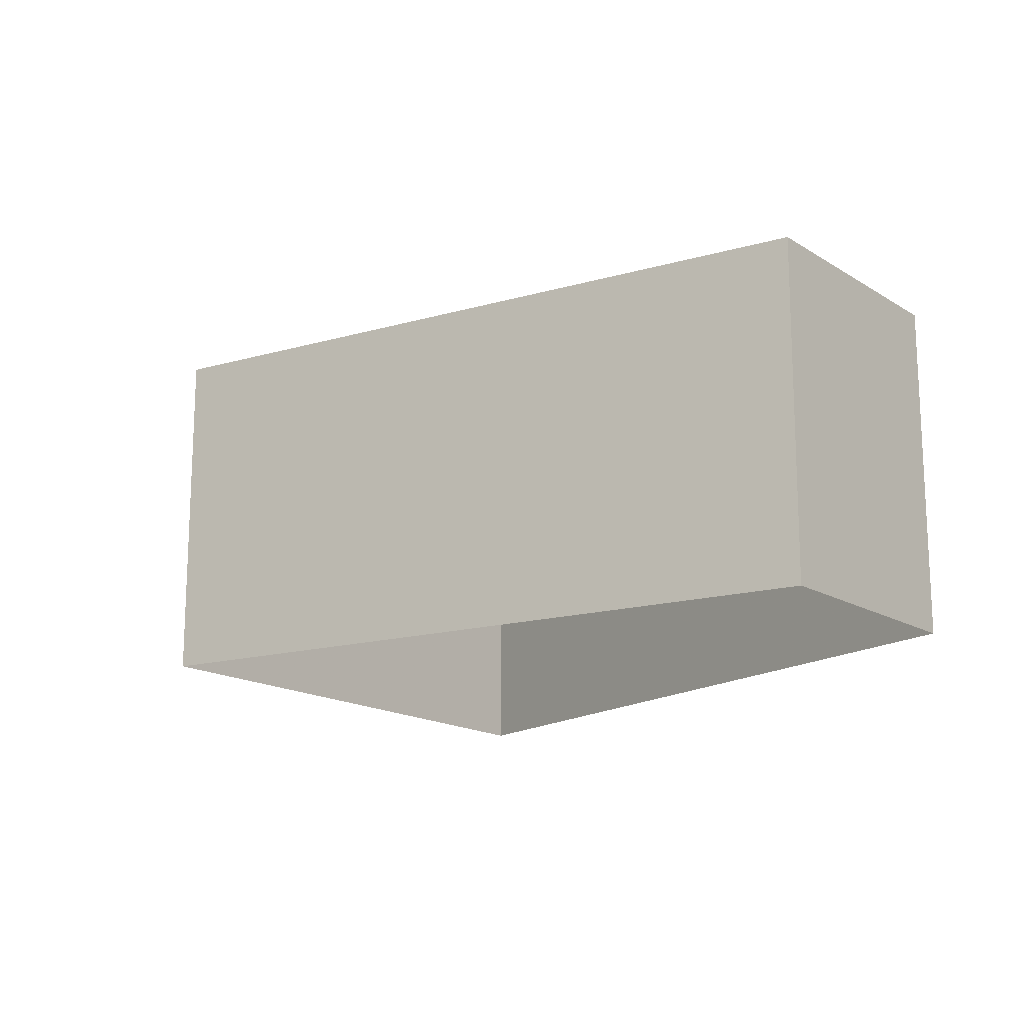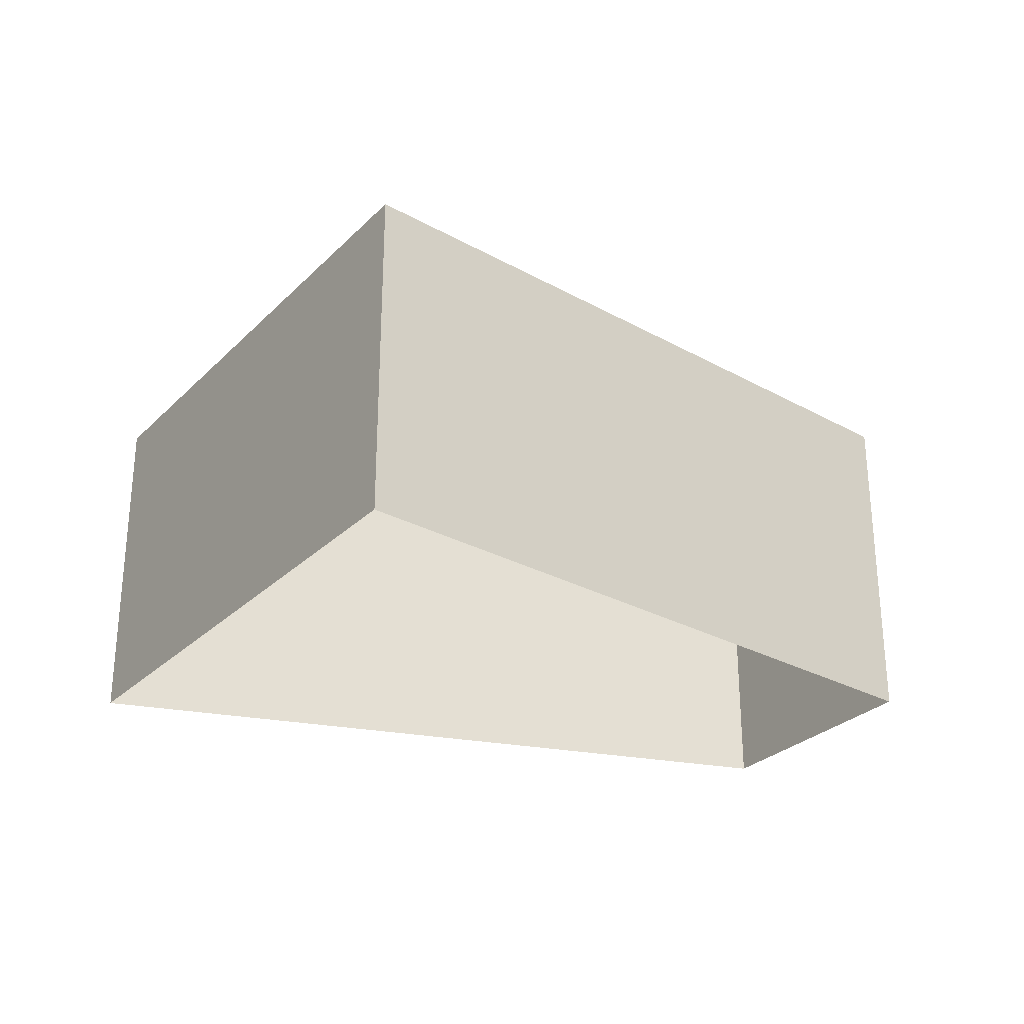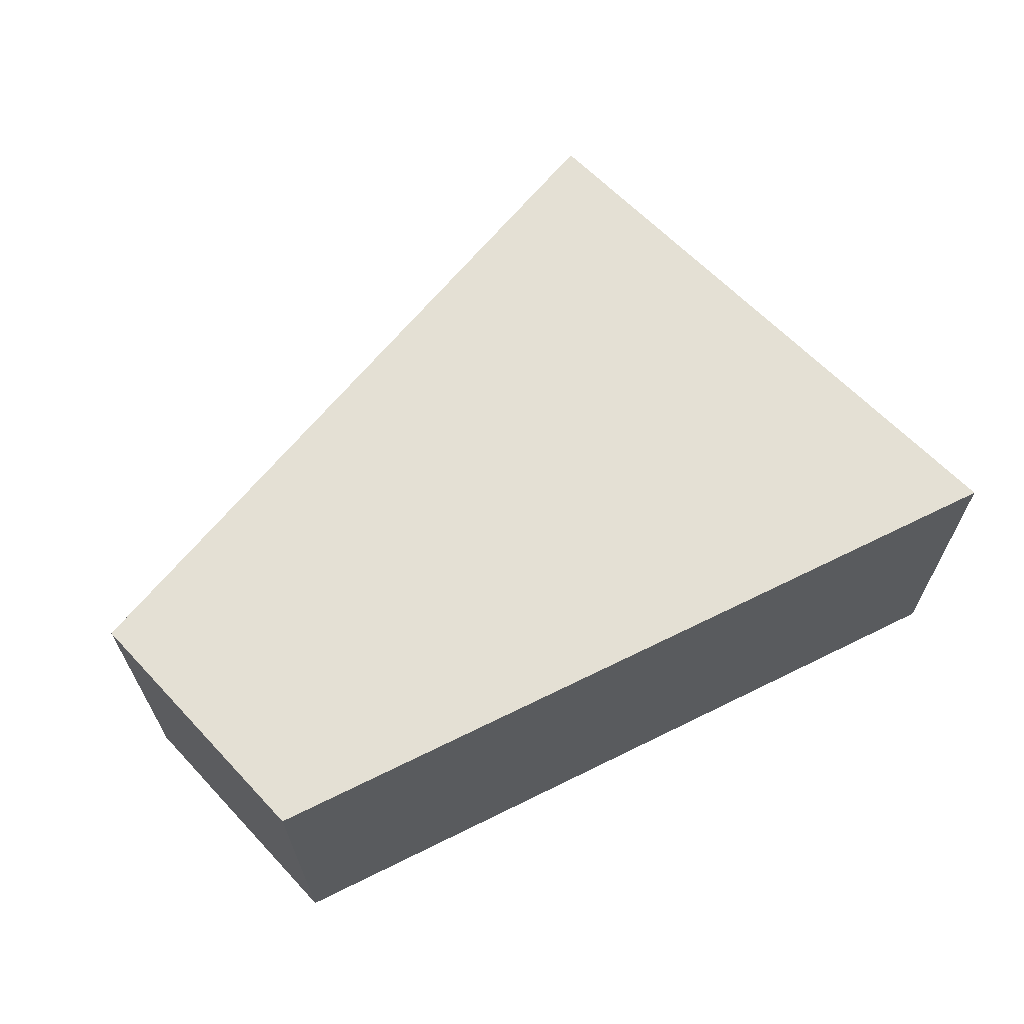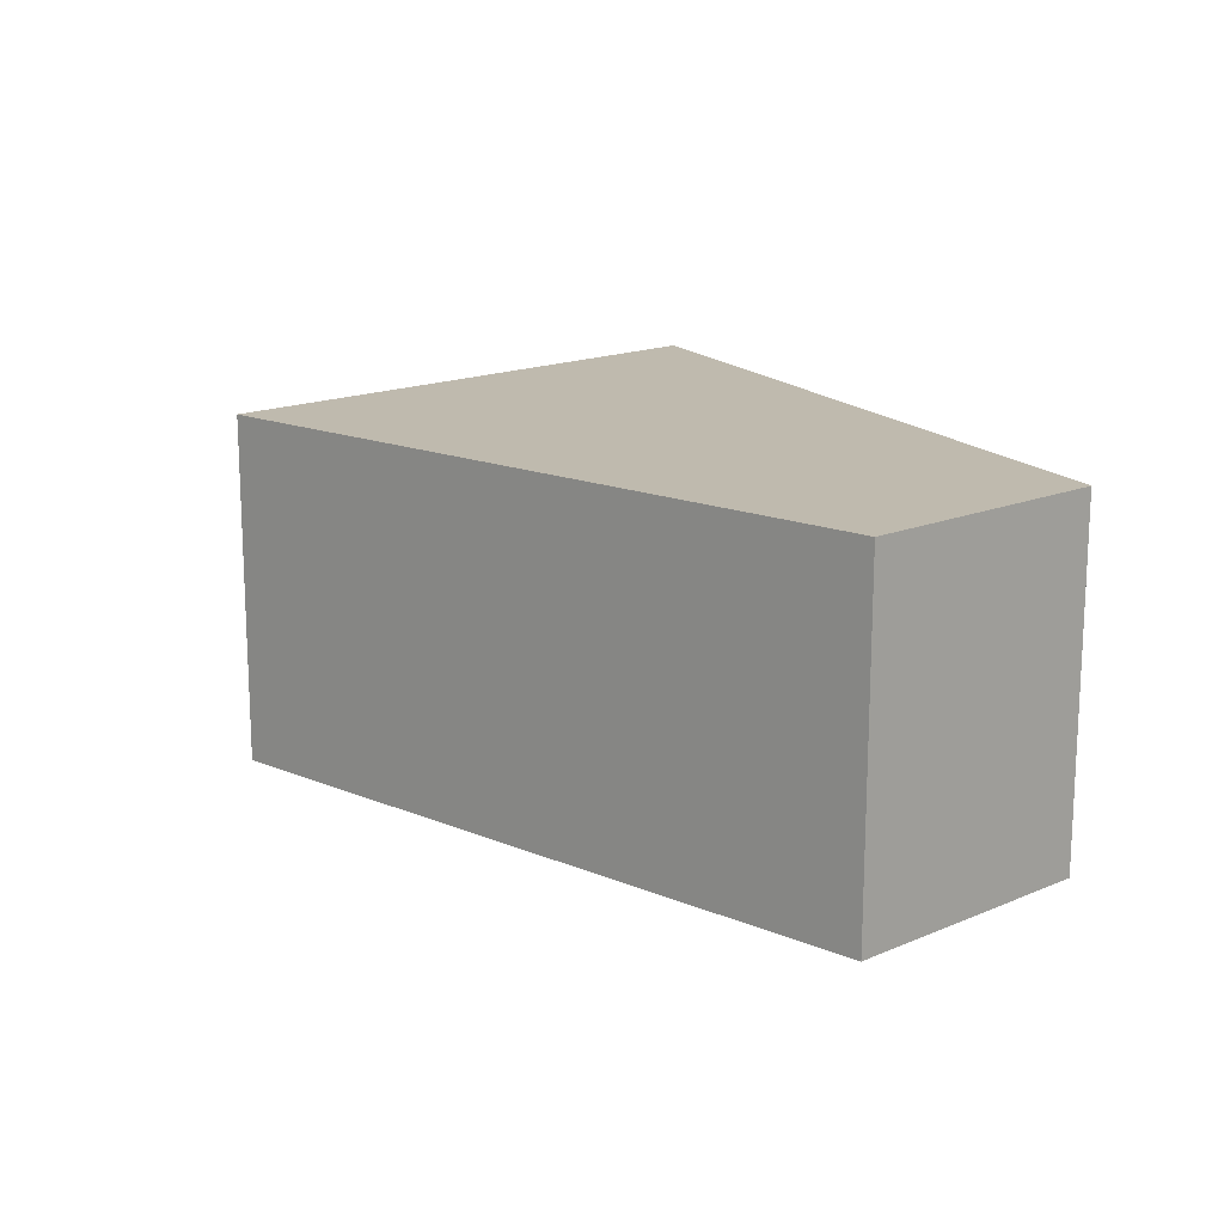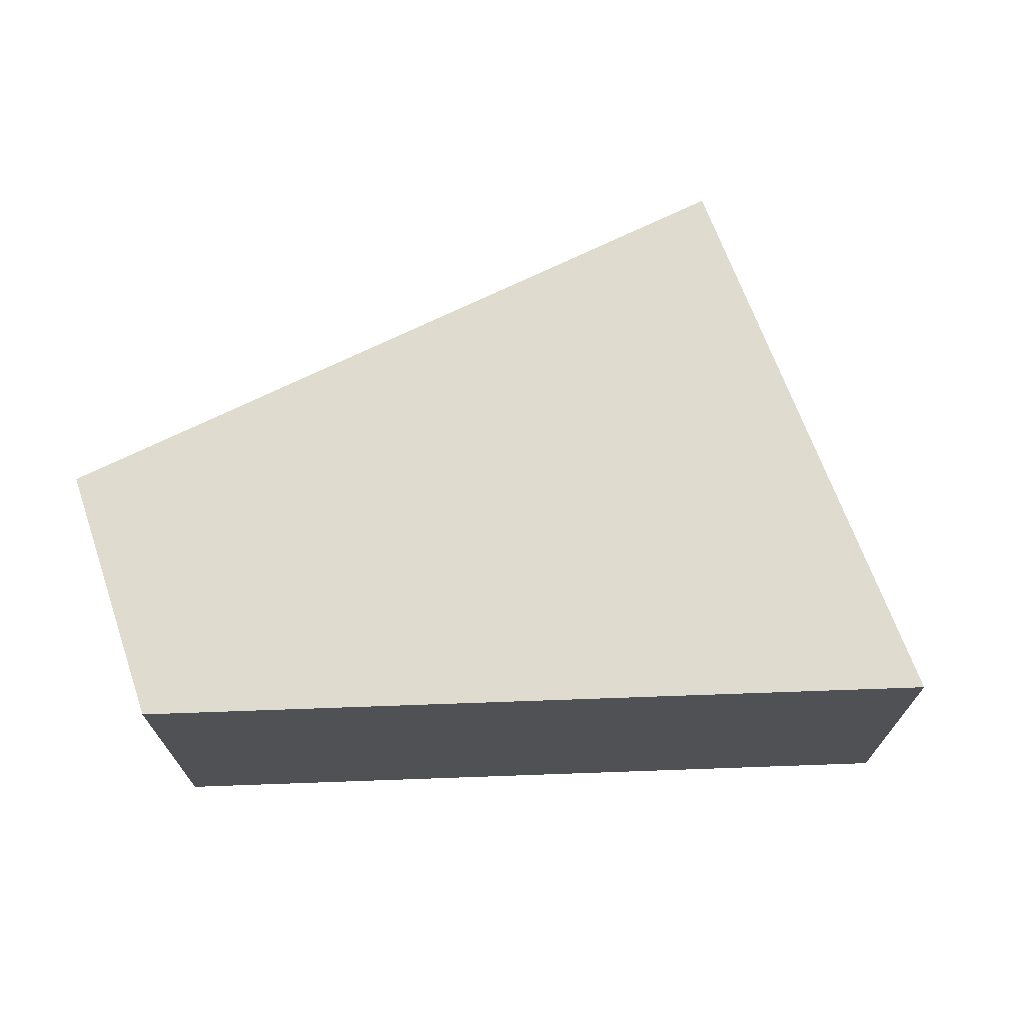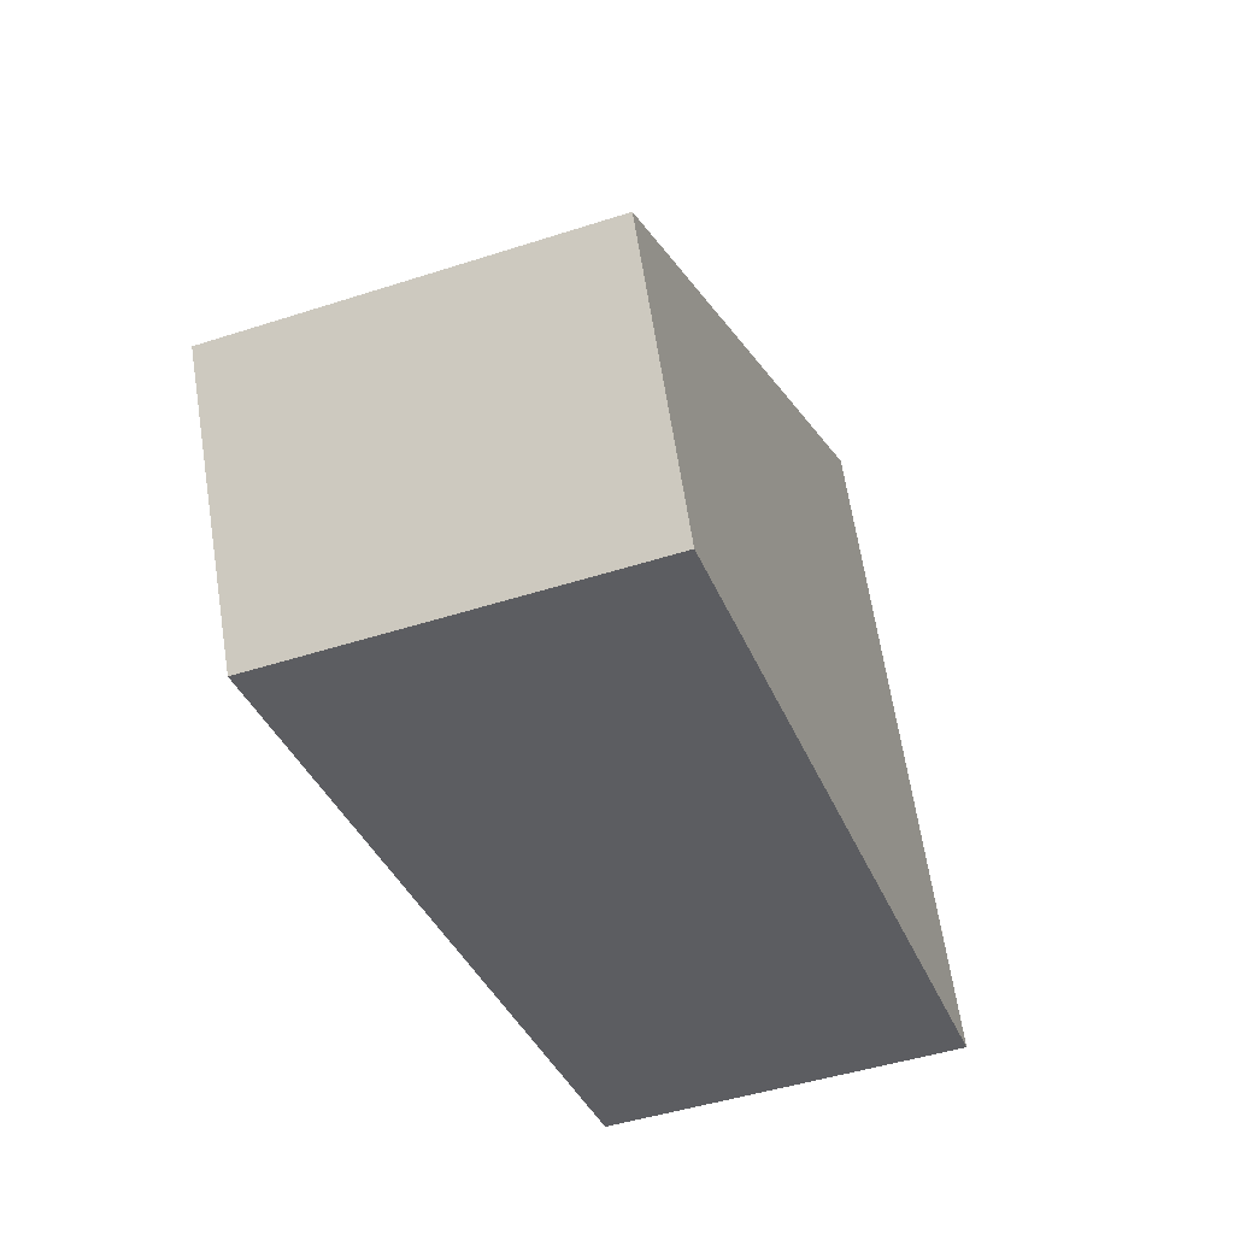
<metadata>
{"format":"obj","ext":"obj","renderer":"f3d","projection":"perspective","resolution":1024,"background":"white","views":[{"elev":-15.8,"azim":-114.6,"up":"+Z"},{"elev":-27.4,"azim":174.1,"up":"+Z"},{"elev":66.1,"azim":-16.1,"up":"+Z"},{"elev":15.8,"azim":-104.5,"up":"+Z"},{"elev":70.3,"azim":8.3,"up":"+Z"},{"elev":-47.3,"azim":-69.9,"up":"+Y"}]}
</metadata>
<code>
v -1.254e+04 -3.775e+04 22.17
v -1.254e+04 -3.775e+04 22.17
v -1.254e+04 -3.775e+04 22.17
v -1.253e+04 -3.775e+04 22.17
v -1.254e+04 -3.775e+04 24.78
v -1.254e+04 -3.775e+04 24.78
v -1.254e+04 -3.775e+04 24.78
v -1.253e+04 -3.775e+04 24.78
f 1 2 3
f 1 4 2
f 5 6 7
f 5 8 6
f 6 1 3
f 7 6 3
f 8 4 1
f 6 8 1
f 8 2 4
f 8 5 2
f 5 3 2
f 5 7 3

</code>
